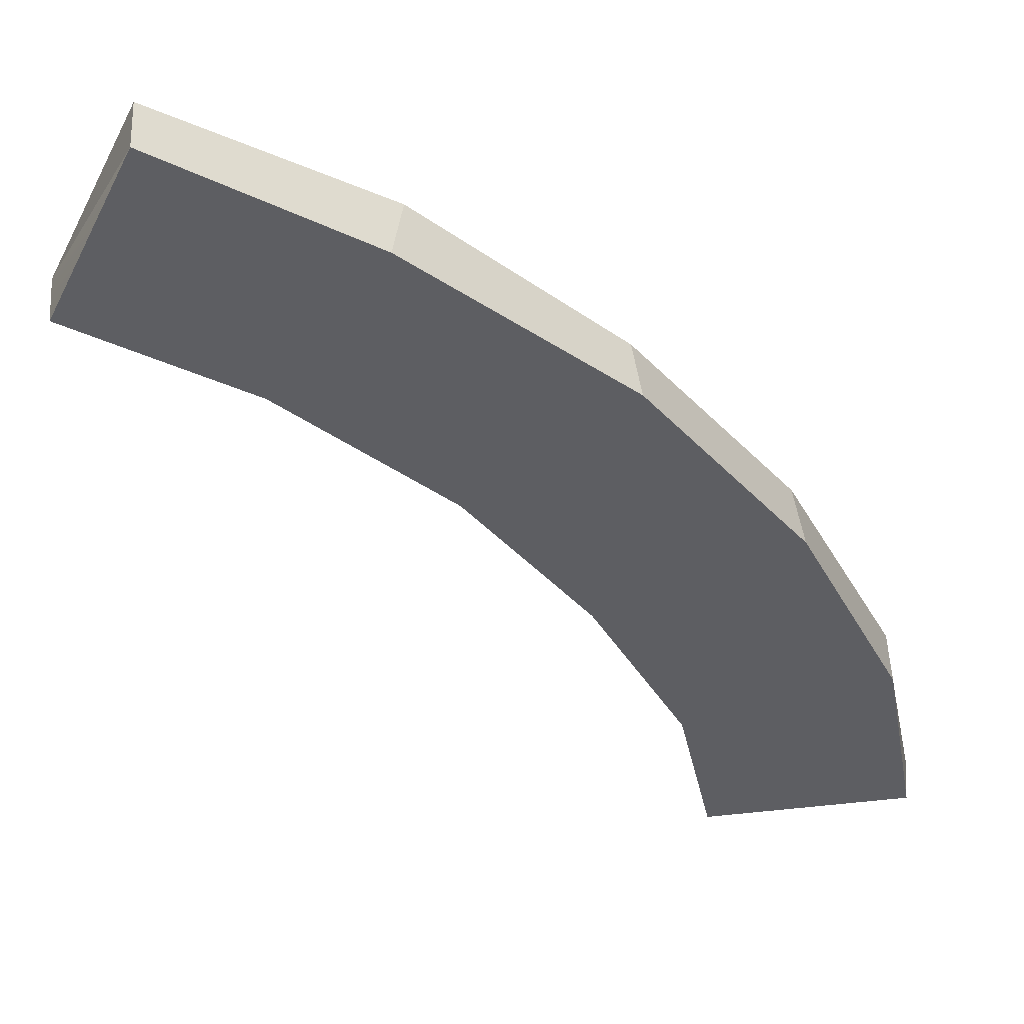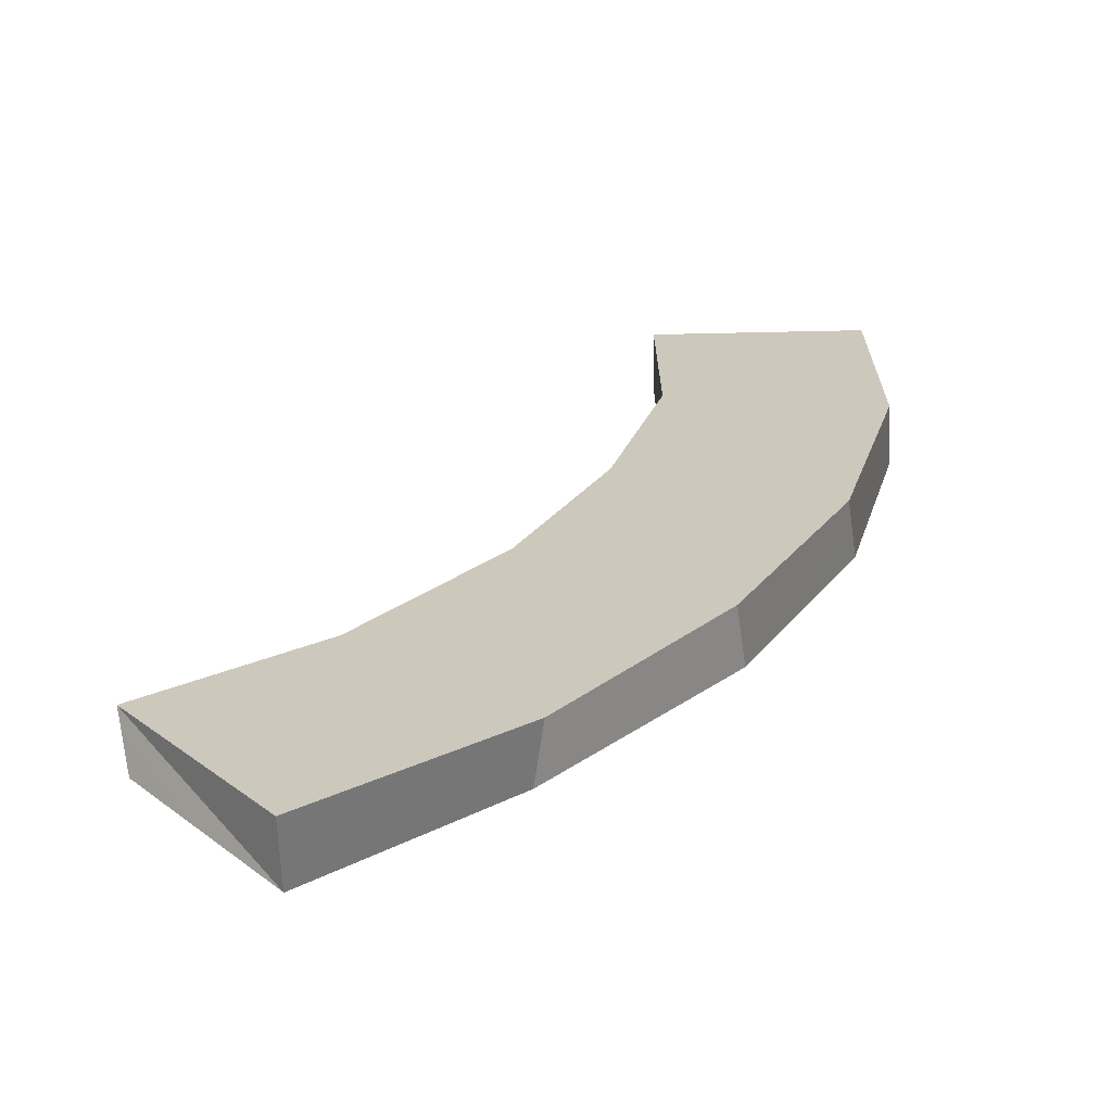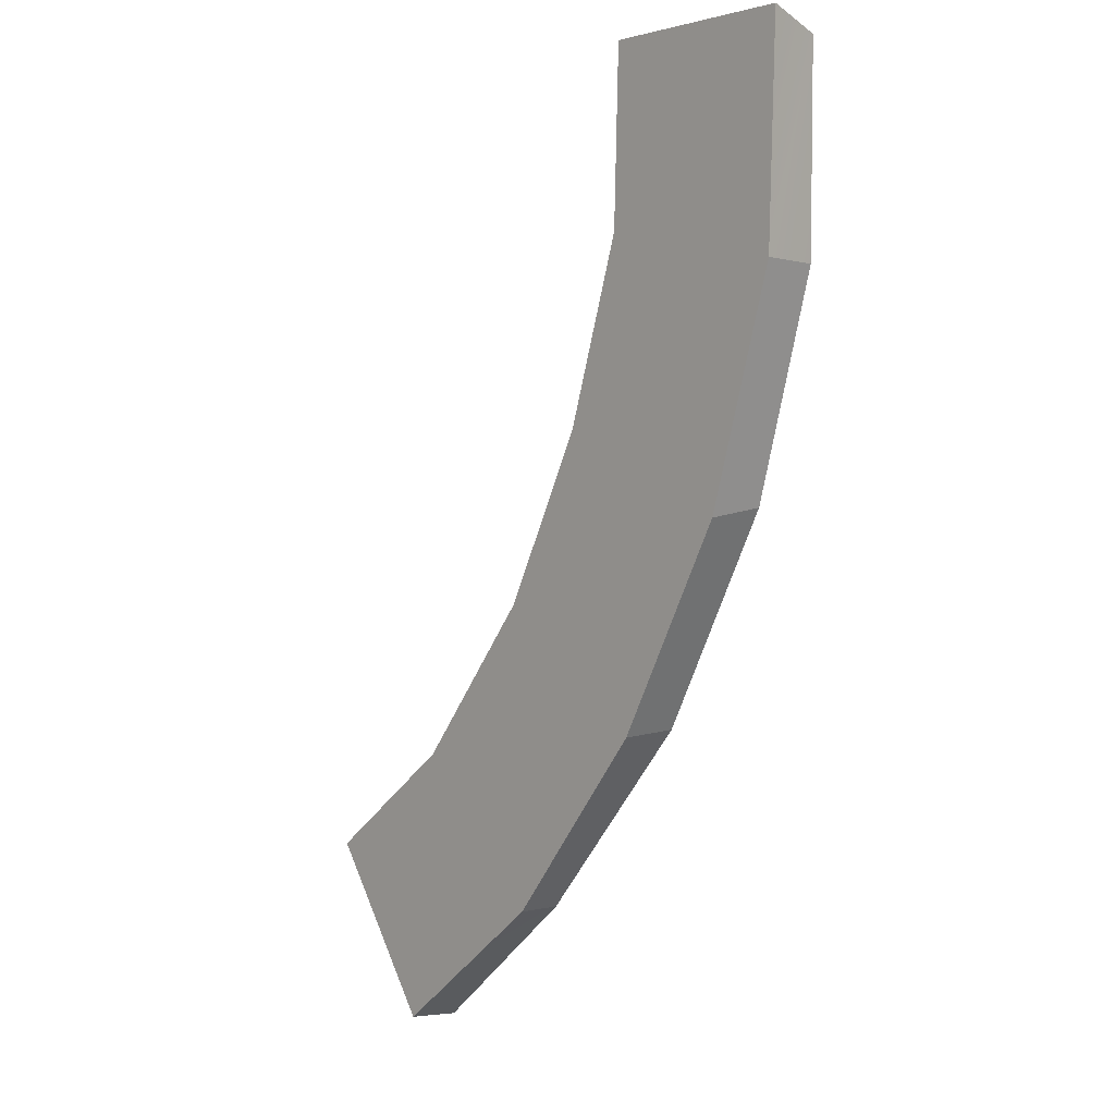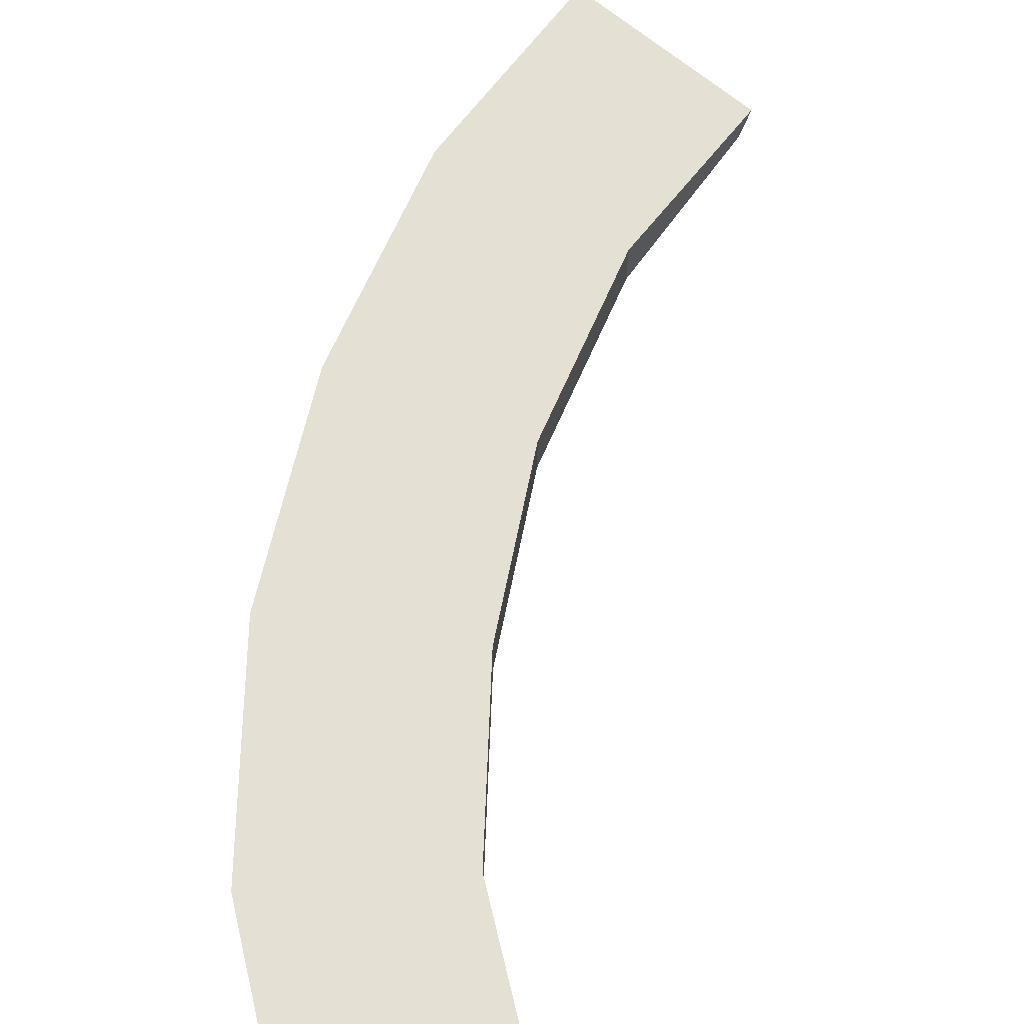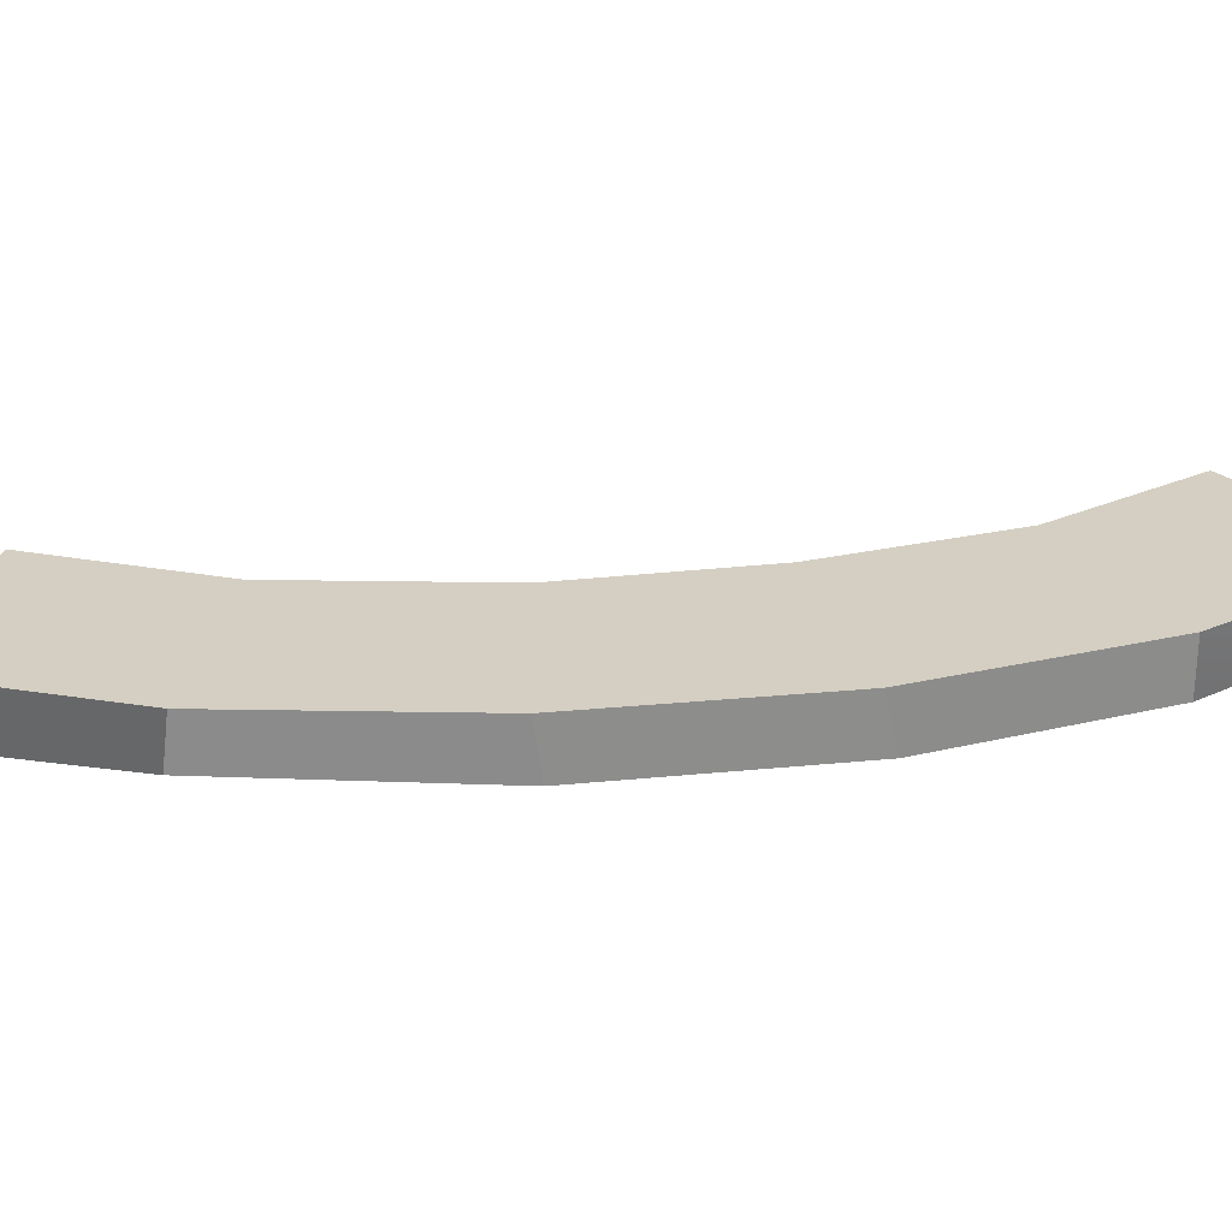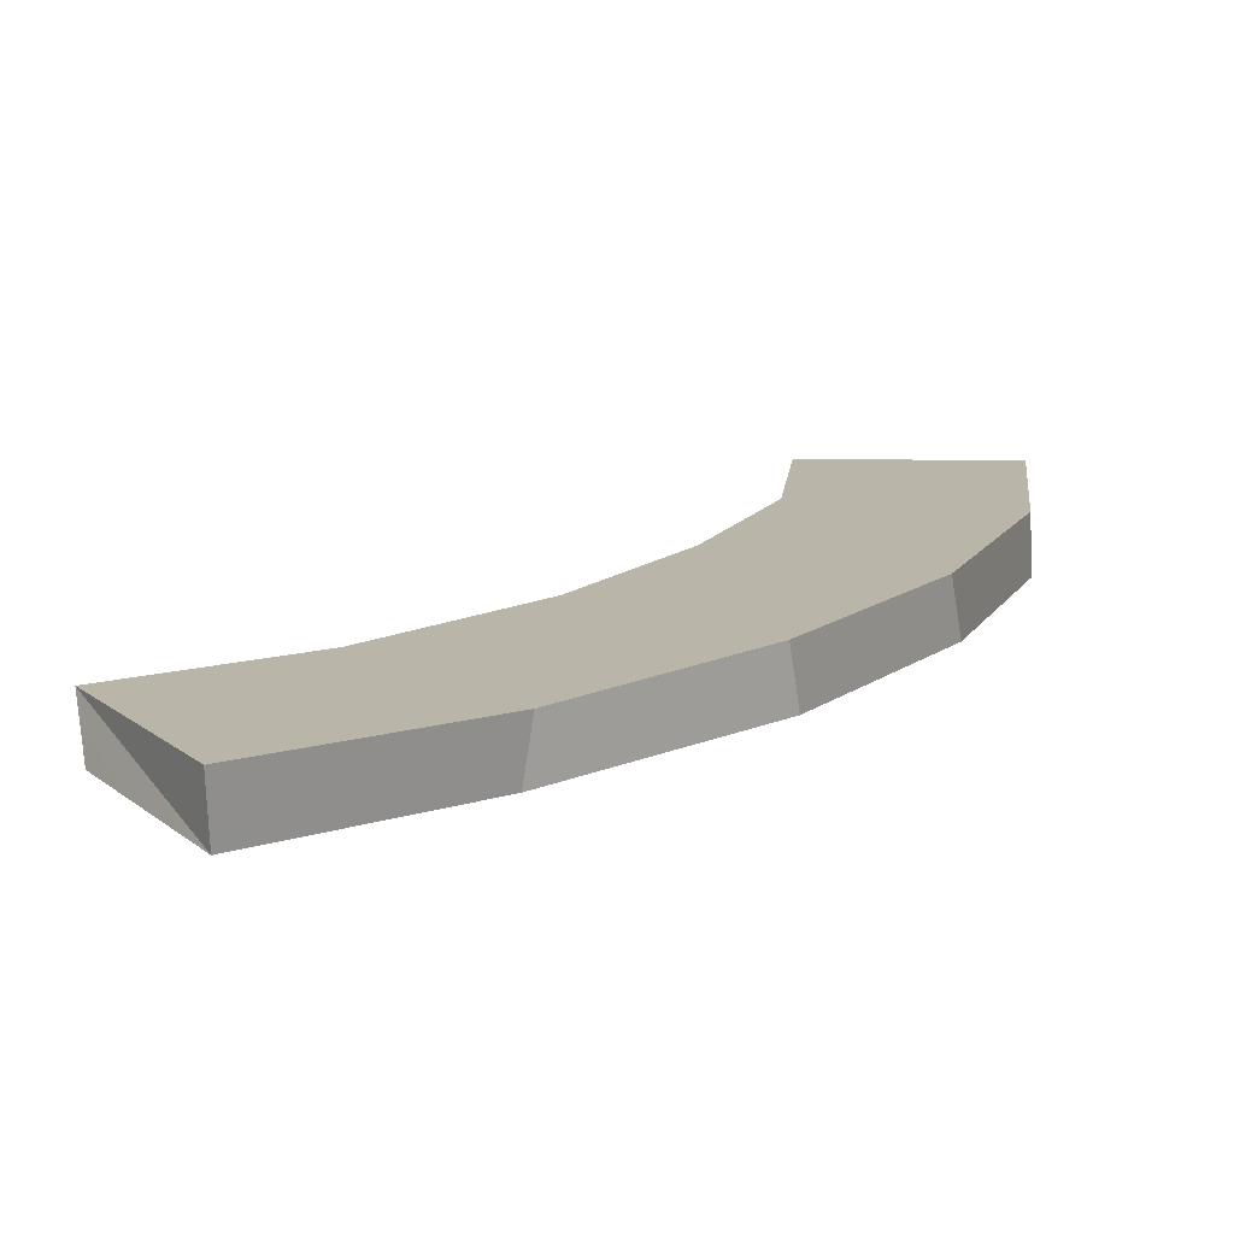
<metadata>
{"format":"obj","ext":"obj","renderer":"f3d","projection":"perspective","resolution":1024,"background":"white","views":[{"elev":-38.8,"azim":-170.3,"up":"+Y"},{"elev":22.2,"azim":177.4,"up":"+Y"},{"elev":2.1,"azim":-131.8,"up":"+Z"},{"elev":65.8,"azim":-15.3,"up":"+Y"},{"elev":25.8,"azim":-127.2,"up":"+Y"},{"elev":13.4,"azim":-175.7,"up":"+Y"}]}
</metadata>
<code>
o quarterCircle
v -0.3238 -0.02362 0.1622
v -0.3266 0.02014 0.1788
v -0.3225 -0.02362 -0.006973
v -0.3207 0.02014 -0.004383
v -0.2708 -0.02362 -0.1886
v -0.2638 0.02014 -0.1958
v -0.1765 -0.02362 -0.3663
v -0.1701 0.02014 -0.3699
v -0.03838 -0.02362 -0.5274
v -0.045 0.02014 -0.5255
v 0.09801 -0.02362 -0.6422
v 0.1008 0.02014 -0.6391
v -0.1605 -0.02362 0.164
v -0.1605 0.02014 0.1751
v -0.1558 -0.02362 0.02693
v -0.1558 0.02014 0.02693
v -0.1072 -0.02362 -0.1272
v -0.1072 0.02014 -0.1272
v -0.03481 -0.02362 -0.271
v -0.03481 0.02014 -0.271
v 0.0725 -0.02362 -0.4051
v 0.0725 0.02014 -0.4051
v 0.1922 -0.02362 -0.503
v 0.1973 0.02014 -0.4978
f 1 2 4 3
f 3 4 6 5
f 5 6 8 7
f 7 8 10 9
f 9 10 12 11
f 13 15 16 14
f 15 17 18 16
f 17 19 20 18
f 19 21 22 20
f 21 23 24 22
f 3 15 13 1
f 2 14 16 4
f 5 17 15 3
f 4 16 18 6
f 7 19 17 5
f 6 18 20 8
f 9 21 19 7
f 8 20 22 10
f 11 23 21 9
f 10 22 24 12
f 2 1 13 14
f 24 11 12
f 24 23 11

</code>
